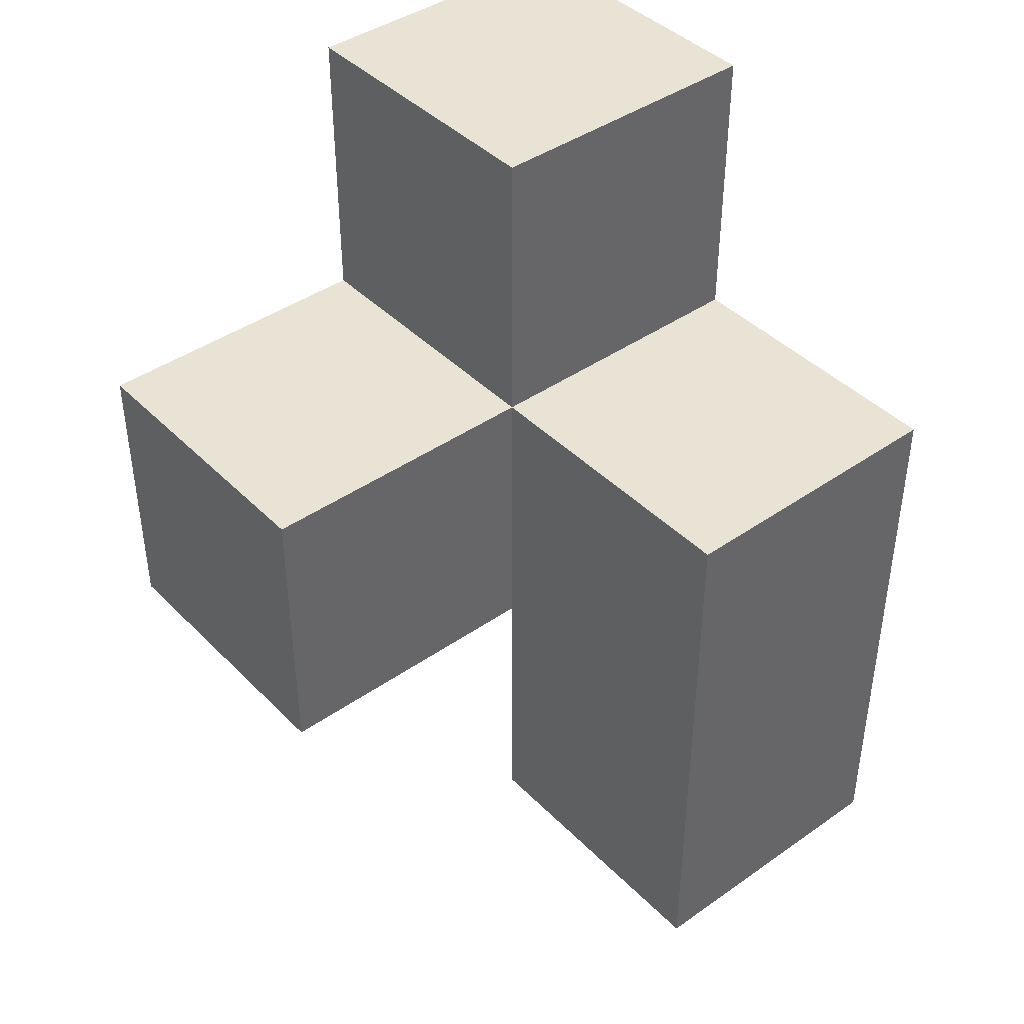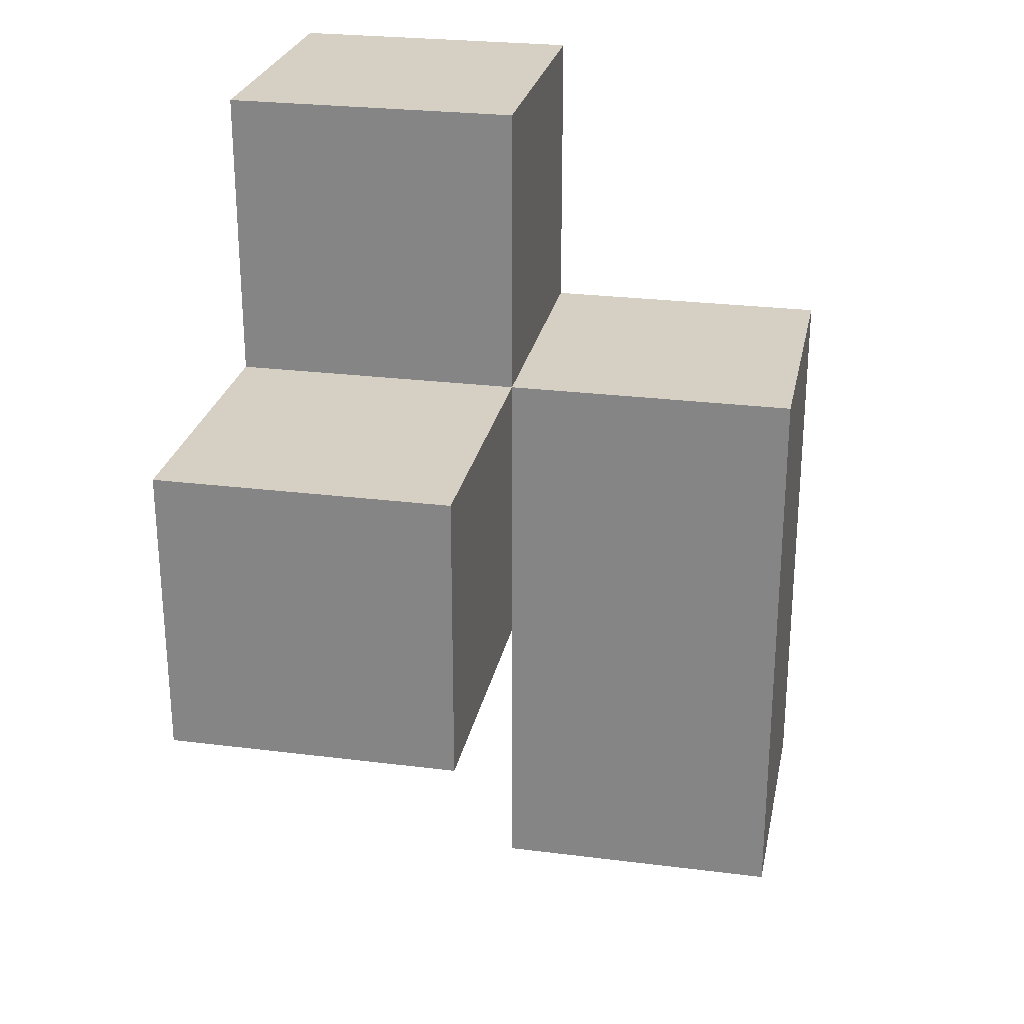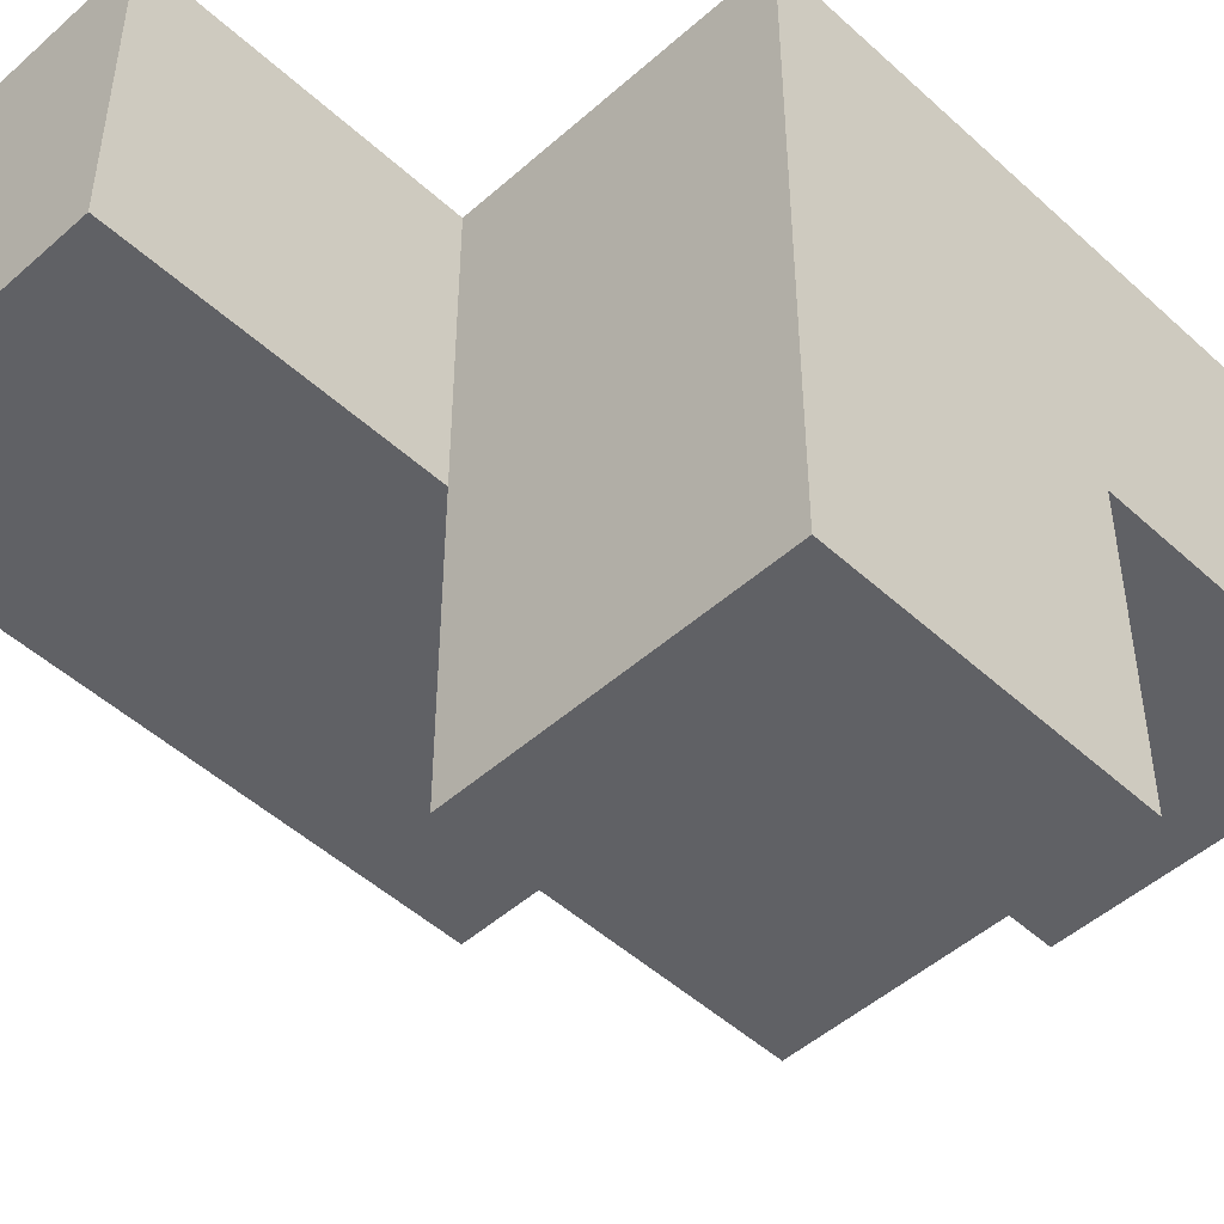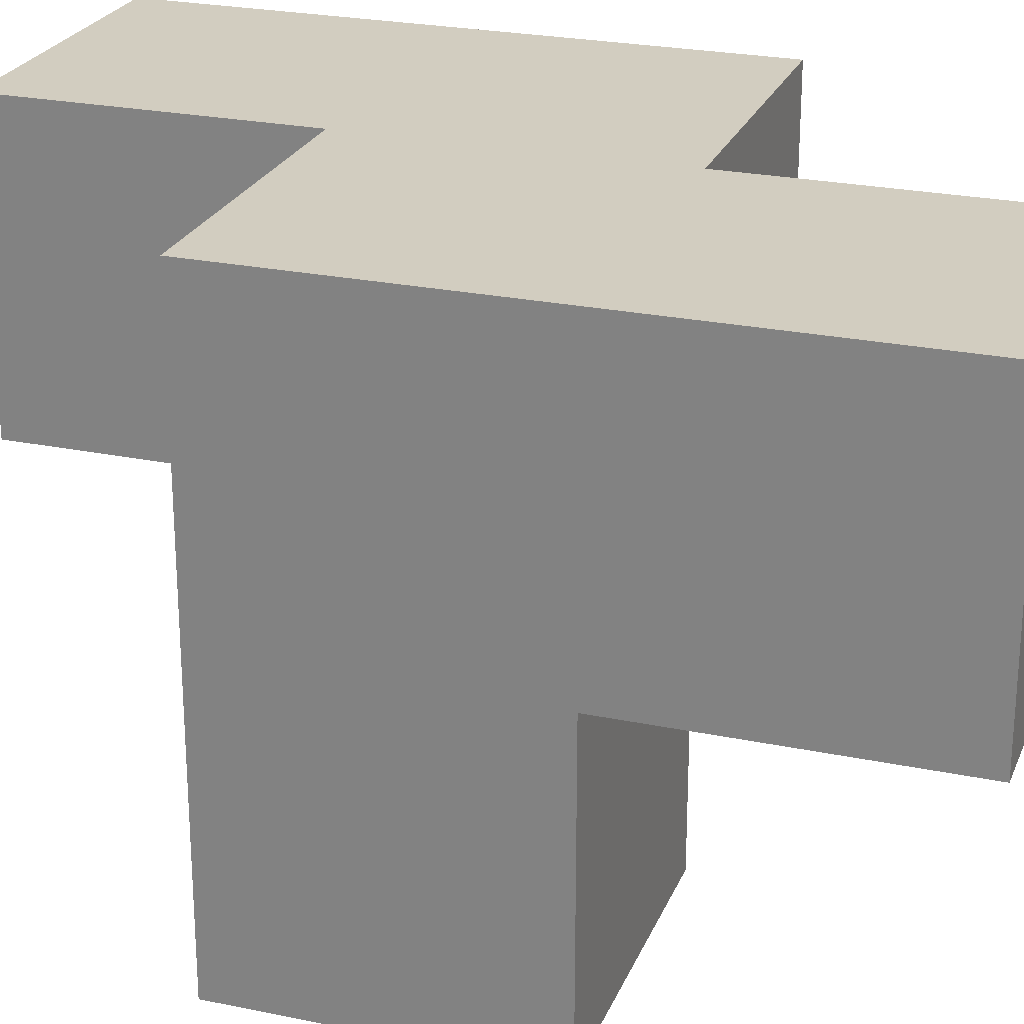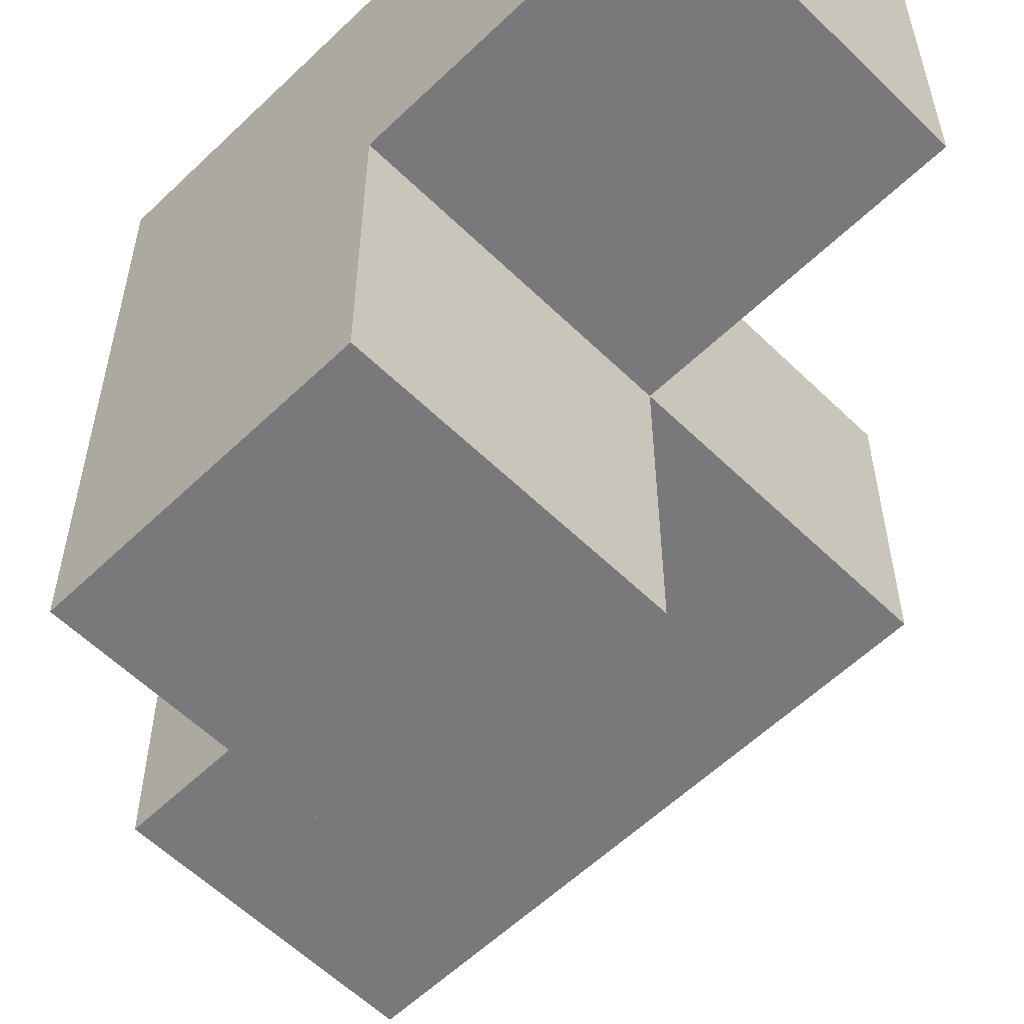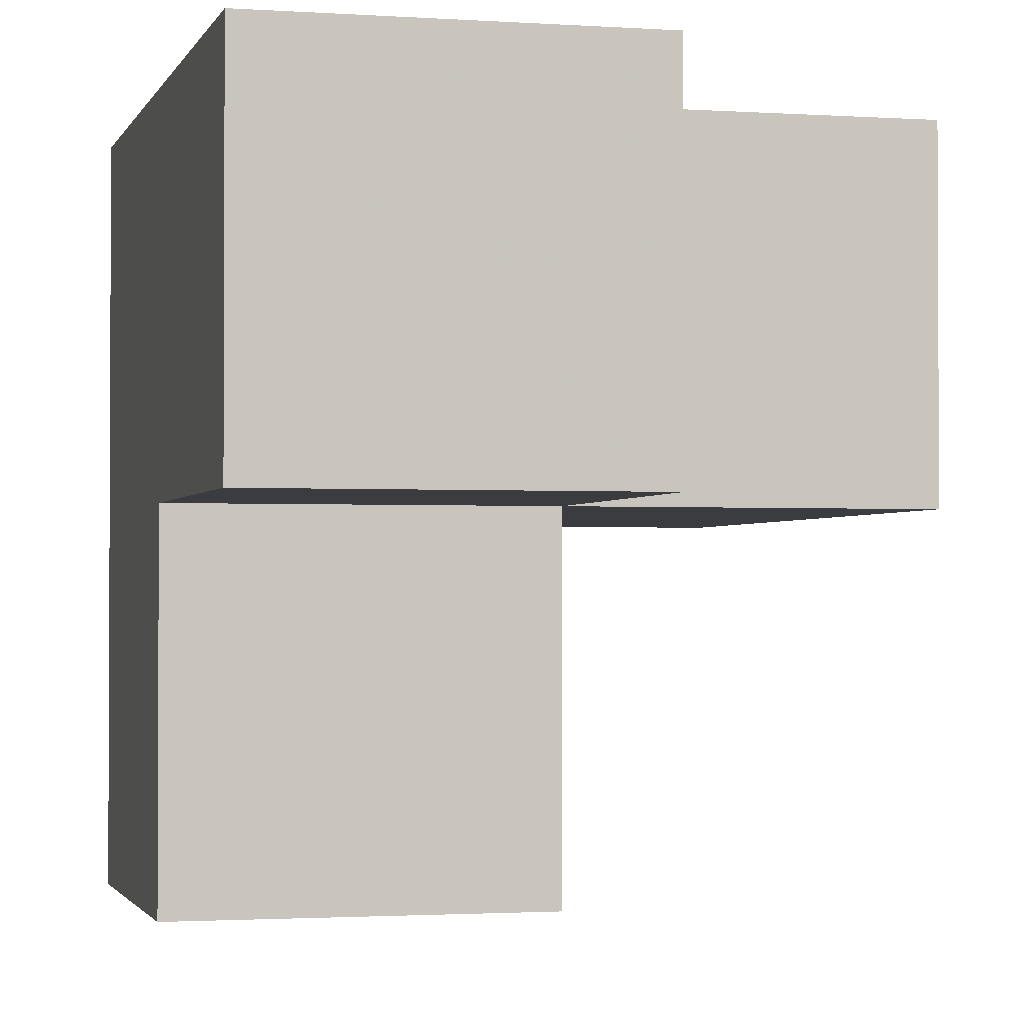
<metadata>
{"format":"obj","ext":"obj","renderer":"f3d","projection":"perspective","resolution":1024,"background":"white","views":[{"elev":42.0,"azim":-130.0,"up":"+Y"},{"elev":26.0,"azim":-168.7,"up":"+Y"},{"elev":-48.9,"azim":44.6,"up":"+Z"},{"elev":24.7,"azim":108.8,"up":"+Z"},{"elev":-57.9,"azim":134.8,"up":"+Z"},{"elev":-1.7,"azim":165.7,"up":"+Z"}]}
</metadata>
<code>
v 3.991 1.995 3.993
v 2.011 1.005 3.002
v 3.001 1.995 3.993
v 3.001 1.005 2.013
v 3.991 1.005 2.013
v 3.001 0.015 3.002
v 2.011 1.995 3.993
v 2.011 0.015 3.993
v 3.991 1.995 3.002
v 3.001 1.005 3.993
v 3.001 1.995 3.002
v 3.001 2.985 3.993
v 3.991 1.005 3.993
v 3.991 2.985 3.993
v 2.011 0.015 3.002
v 2.011 1.005 3.993
v 3.991 1.995 2.013
v 2.011 1.995 3.002
v 3.001 1.005 3.002
v 3.001 1.995 2.013
v 3.001 2.985 3.002
v 3.991 1.005 3.002
v 3.991 2.985 3.002
v 3.001 0.015 3.993
f 10 13 3
f 1 3 13
f 19 22 10
f 13 10 22
f 22 9 13
f 1 13 9
f 9 11 23
f 21 23 11
f 3 1 12
f 14 12 1
f 23 21 14
f 12 14 21
f 21 11 12
f 3 12 11
f 9 23 1
f 14 1 23
f 19 2 11
f 18 11 2
f 16 10 7
f 3 7 10
f 11 18 3
f 7 3 18
f 18 2 7
f 16 7 2
f 5 4 17
f 20 17 4
f 4 5 19
f 22 19 5
f 17 20 9
f 11 9 20
f 20 4 11
f 19 11 4
f 5 17 22
f 9 22 17
f 6 15 19
f 2 19 15
f 8 24 16
f 10 16 24
f 15 6 8
f 24 8 6
f 2 15 16
f 8 16 15
f 6 19 24
f 10 24 19

</code>
